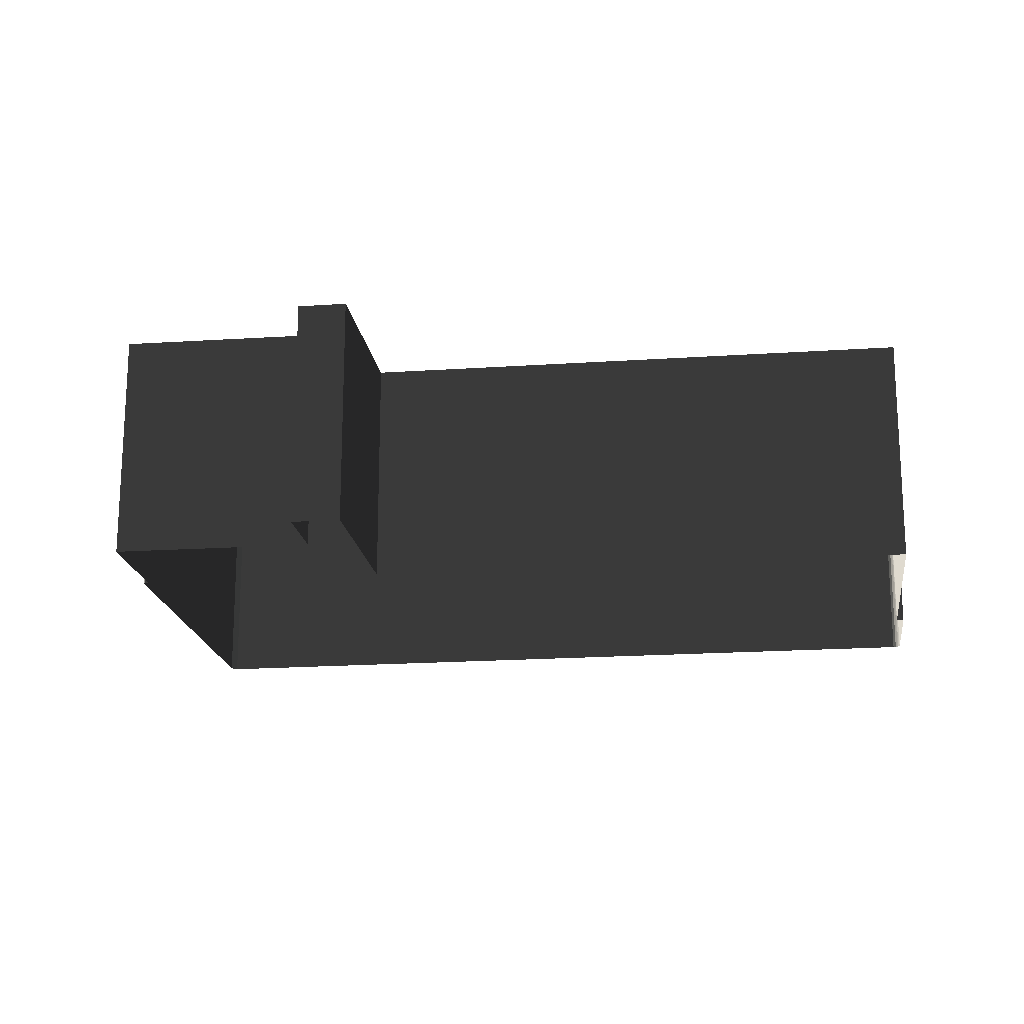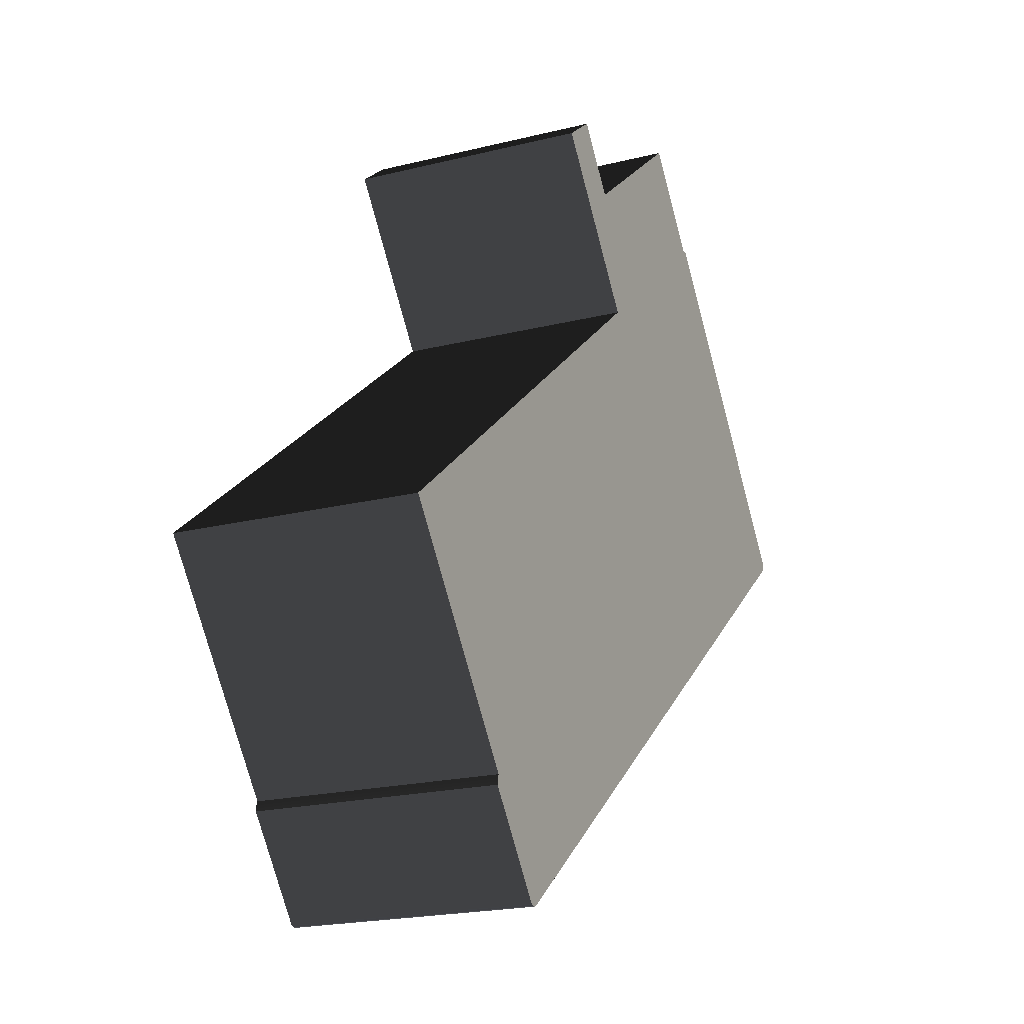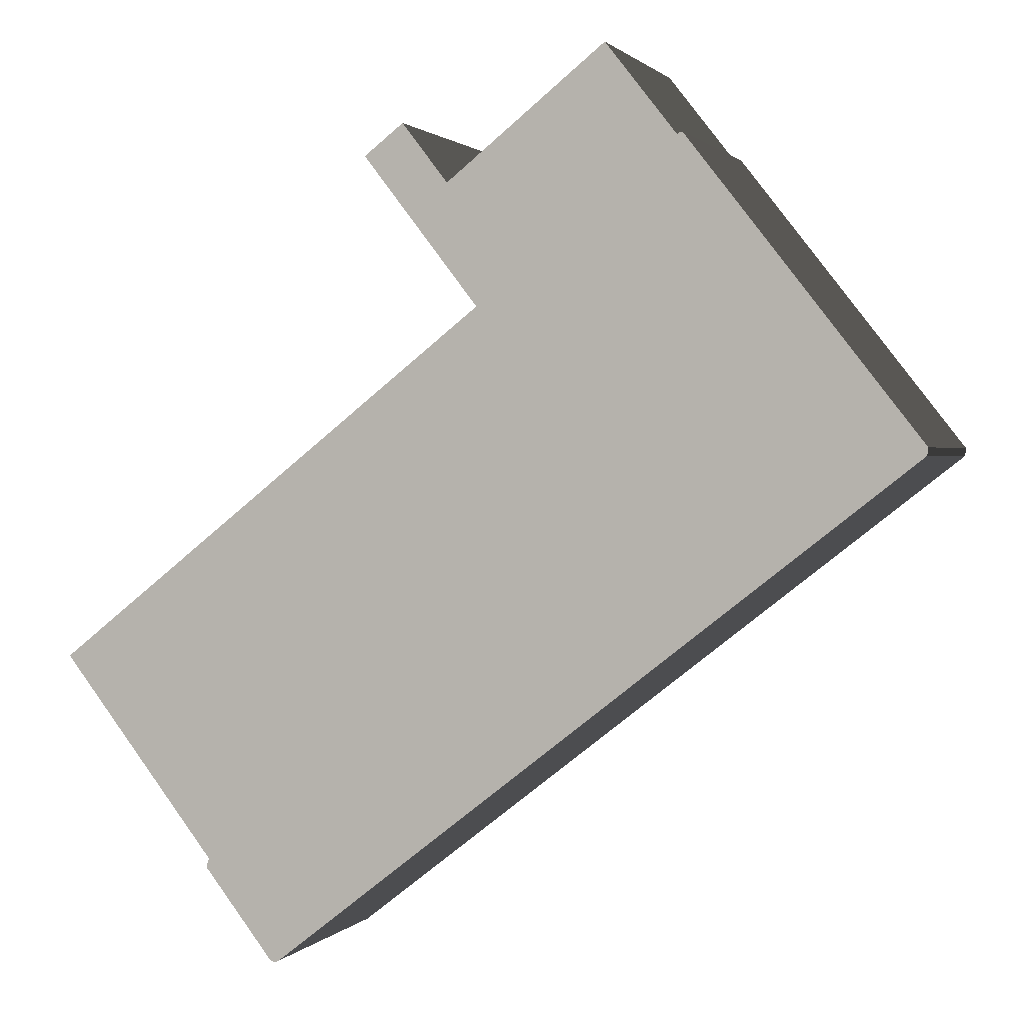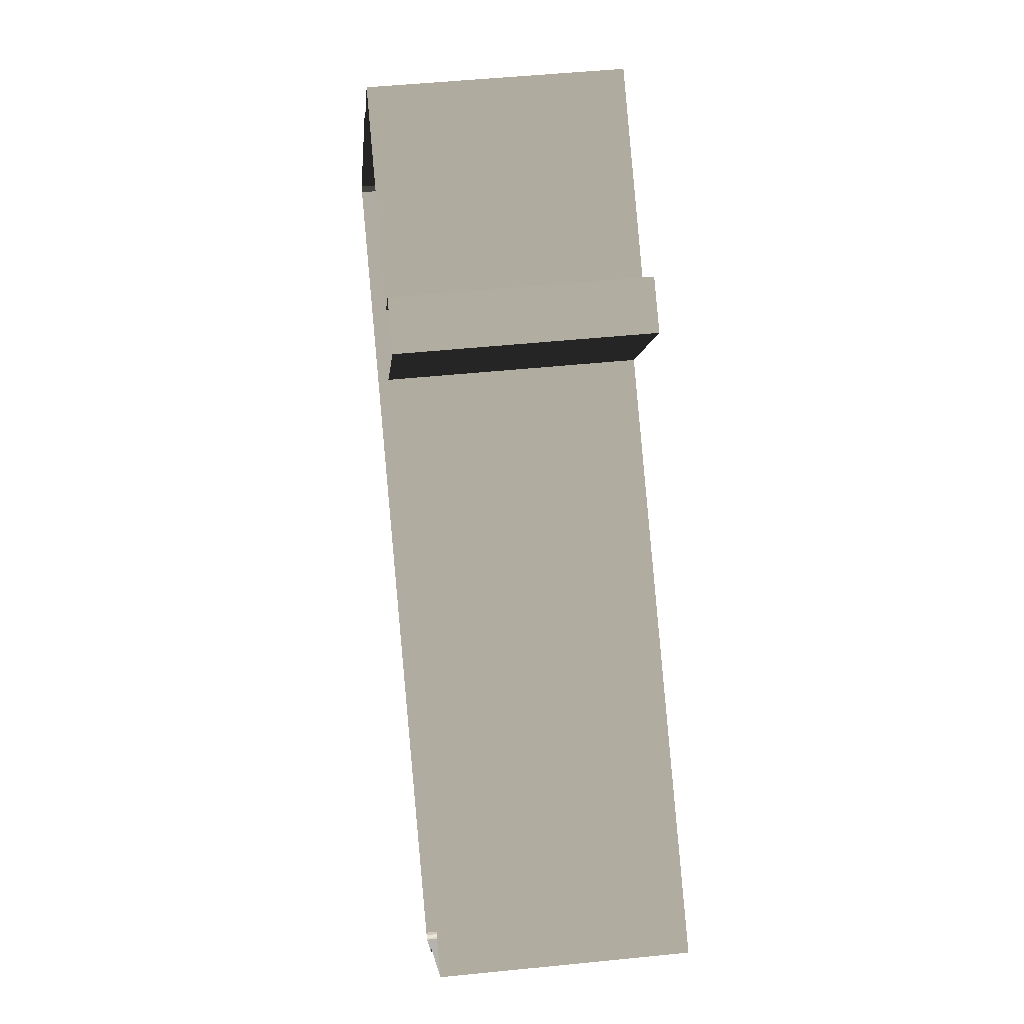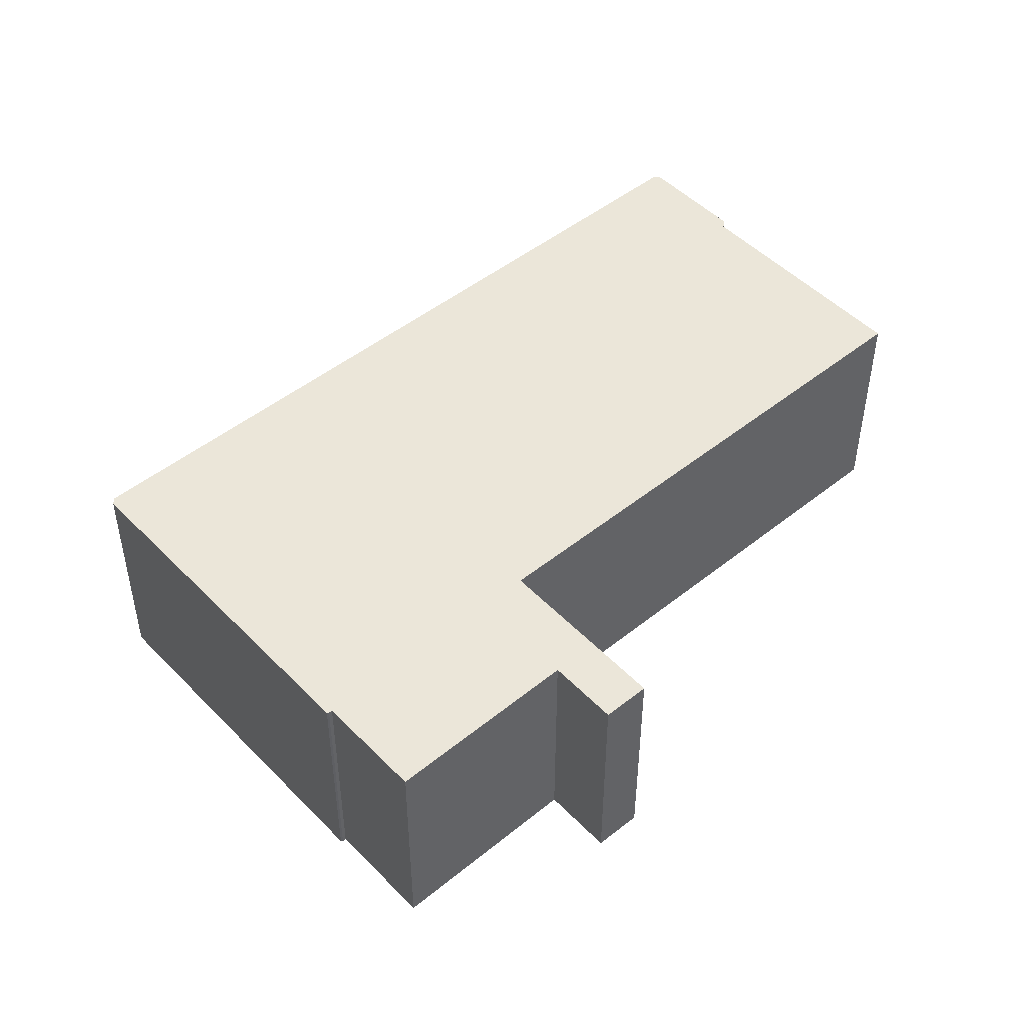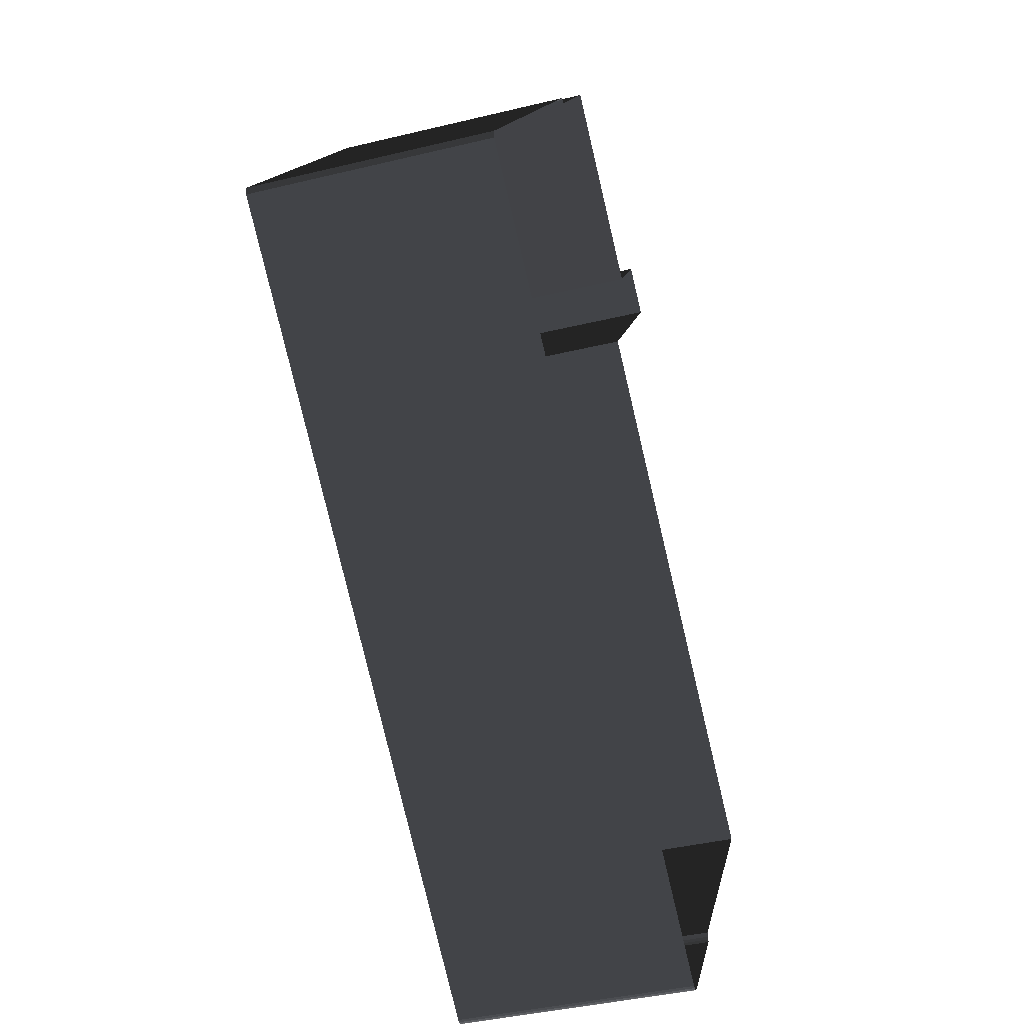
<metadata>
{"format":"obj","ext":"obj","renderer":"f3d","projection":"perspective","resolution":1024,"background":"white","views":[{"elev":-18.6,"azim":45.6,"up":"+Y"},{"elev":-20.2,"azim":114.7,"up":"+Z"},{"elev":1.3,"azim":-161.2,"up":"+Z"},{"elev":48.7,"azim":83.5,"up":"+Z"},{"elev":48.5,"azim":-3.6,"up":"+Y"},{"elev":-39.2,"azim":-73.0,"up":"+Z"}]}
</metadata>
<code>
v  -30.29 0 53.29
v  -19.75 0 66.75
v  -30.29 35 53.29
v  -19.75 35 66.75
v  -30.73 0 53.63
v  -30.73 35 53.63
v  -31.06 0 53.63
v  -31.06 35 53.63
v  -65.42 0 9.604
v  -65.42 35 9.604
v  -65.29 0 8.444
v  -65.29 35 8.444
v  30.71 0 -66.57
v  30.71 35 -66.57
v  31.07 0 -66.75
v  31.07 35 -66.75
v  31.42 0 -66.75
v  31.42 35 -66.75
v  31.64 0 -66.74
v  31.64 35 -66.74
v  31.91 0 -66.62
v  31.91 35 -66.62
v  32.05 0 -66.56
v  32.05 35 -66.56
v  42.39 0 -53.35
v  42.39 35 -53.35
v  42.37 0 -52.92
v  42.37 35 -52.92
v  42.3 0 -52.51
v  42.3 35 -52.51
v  42.18 0 -52.19
v  42.18 35 -52.19
v  42.07 0 -51.92
v  42.07 35 -51.92
v  65.42 0 -22.04
v  65.42 35 -22.04
v  -0.541 0 29.91
v  -0.541 35 29.91
v  16.68 0 52.1
v  16.68 35 52.1
v  10.8 0 56.67
v  10.8 35 56.67
v  3.939 0 47.81
v  3.939 35 47.81
g BuildingMaster_1980193706994462679300000000_0
f 1 2 3
f 2 4 3
f 5 1 6
f 1 3 6
f 7 5 8
f 5 6 8
f 9 7 10
f 7 8 10
f 11 9 12
f 9 10 12
f 13 11 14
f 11 12 14
f 15 13 16
f 13 14 16
f 17 15 18
f 15 16 18
f 19 17 20
f 17 18 20
f 21 19 22
f 19 20 22
f 23 21 24
f 21 22 24
f 25 23 26
f 23 24 26
f 27 25 28
f 25 26 28
f 29 27 30
f 27 28 30
f 31 29 32
f 29 30 32
f 33 31 34
f 31 32 34
f 35 33 36
f 33 34 36
f 37 35 38
f 35 36 38
f 39 37 40
f 37 38 40
f 41 39 42
f 39 40 42
f 43 41 44
f 41 42 44
f 2 43 4
f 43 44 4
g BuildingMaster_1980193706994462679300000000_1
f 22 14 24
f 14 22 18
f 20 18 22
f 24 14 26
f 32 28 26
f 30 28 32
f 34 32 26
f 14 34 26
f 38 36 34
f 18 16 14
f 44 40 38
f 10 38 12
f 14 12 38
f 3 44 38
f 10 3 38
f 44 42 40
f 6 3 8
f 10 8 3
f 44 3 4
f 14 38 34

</code>
